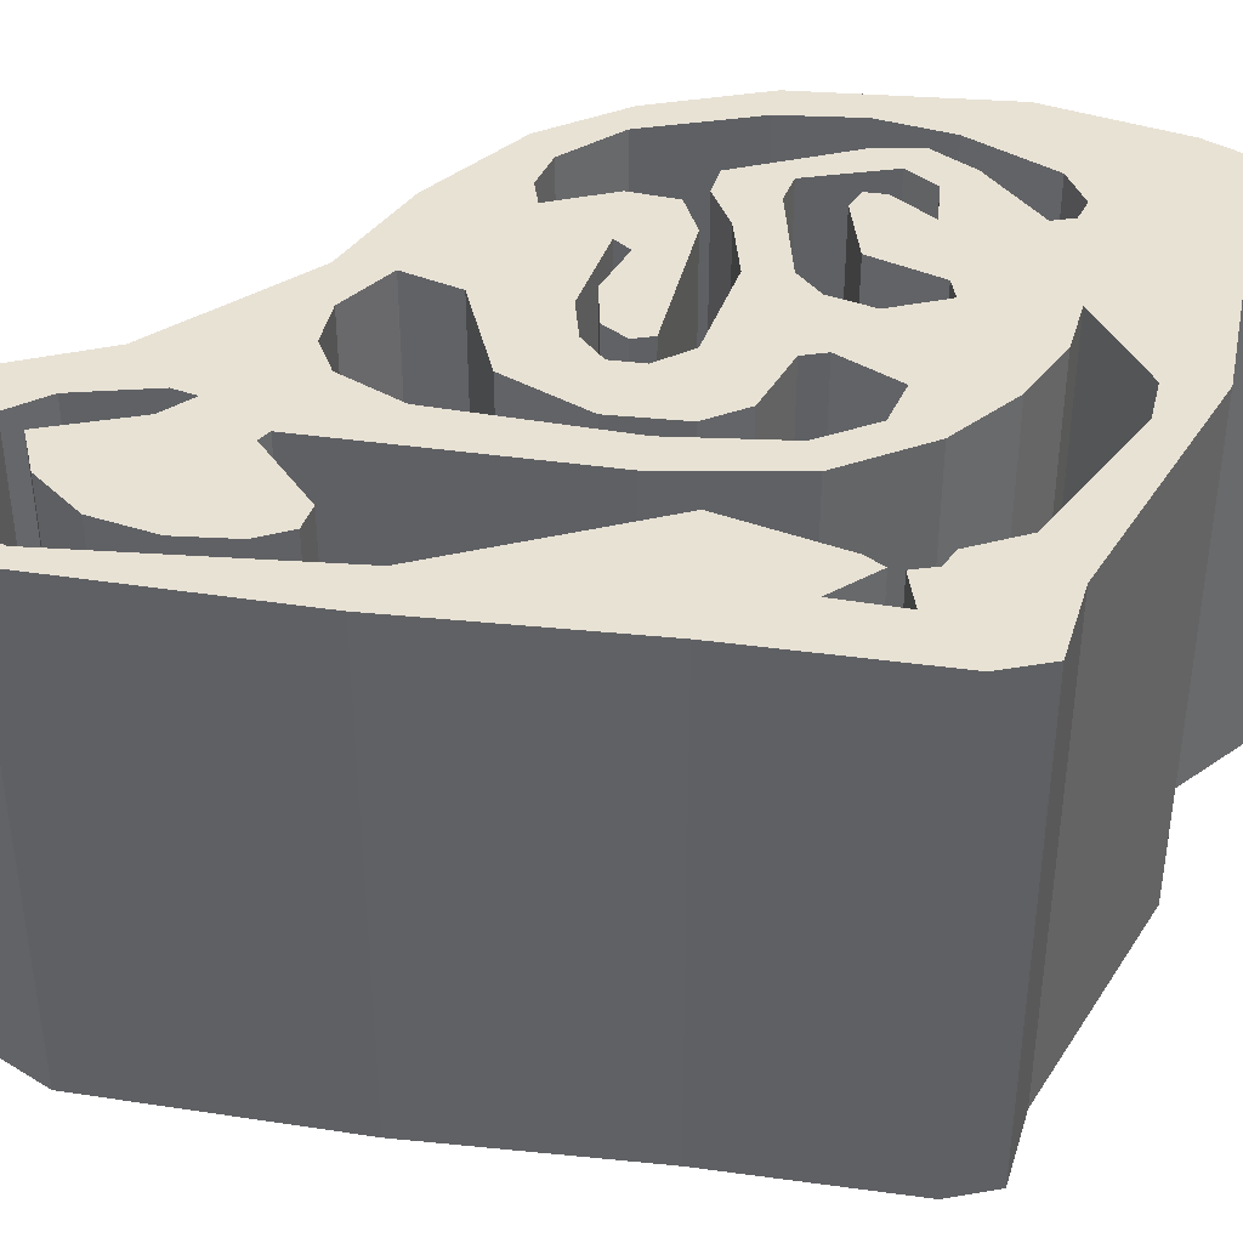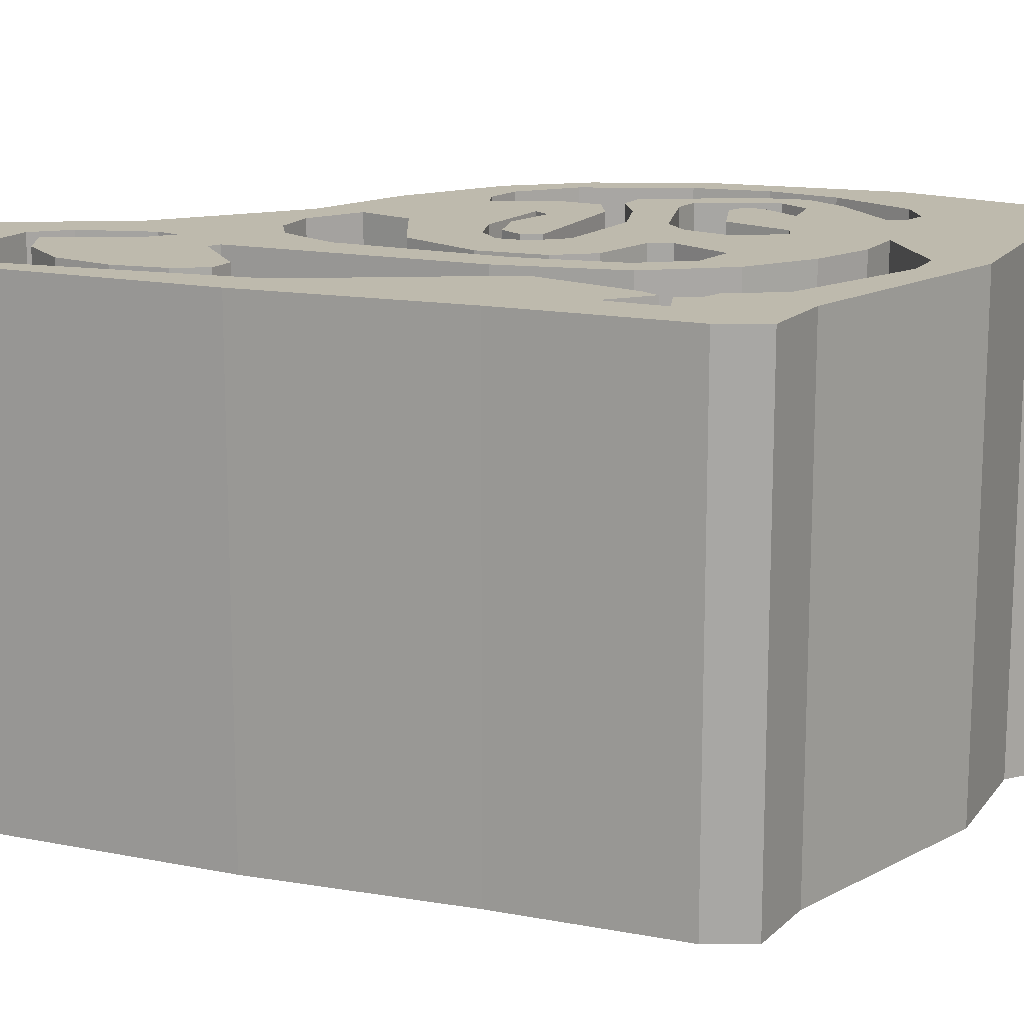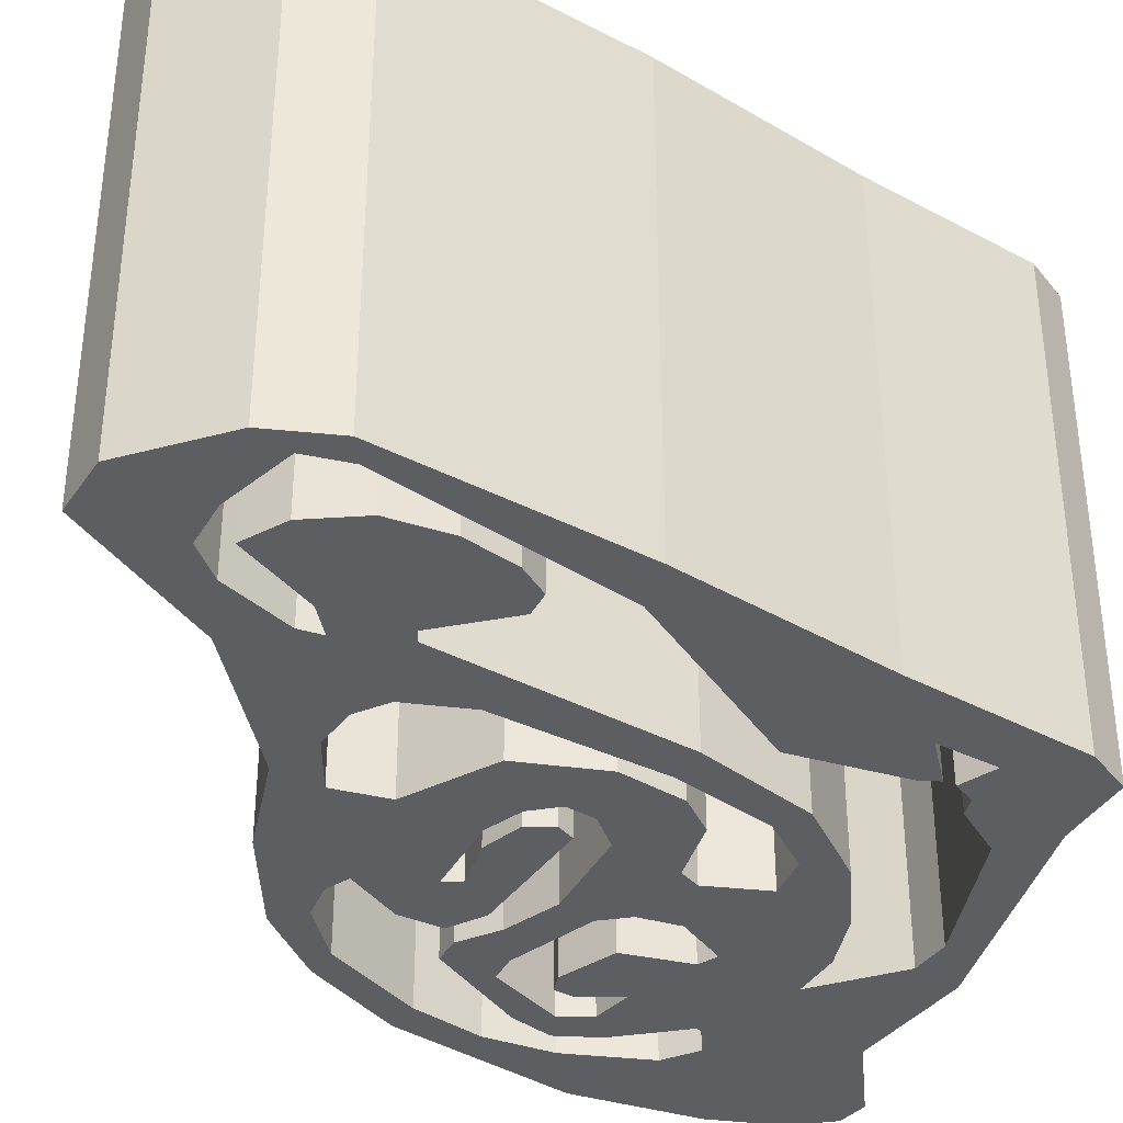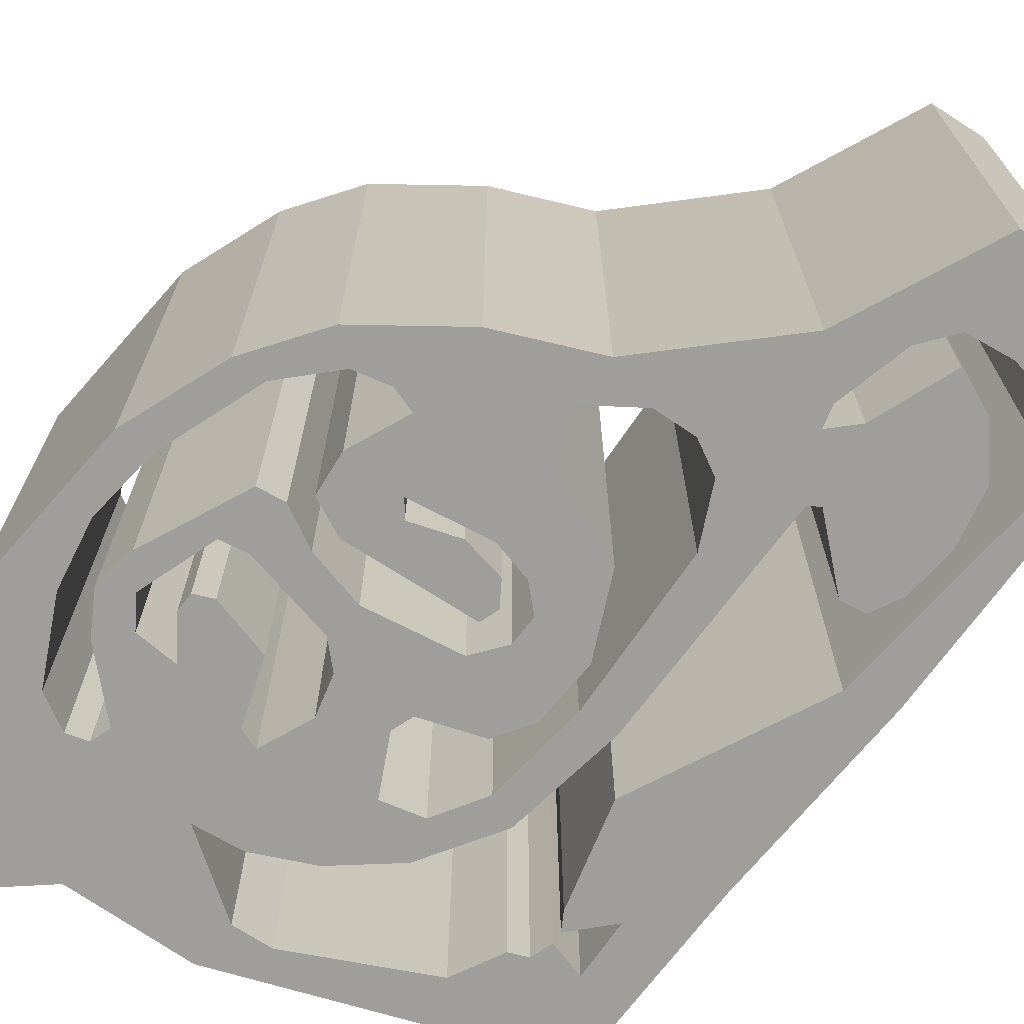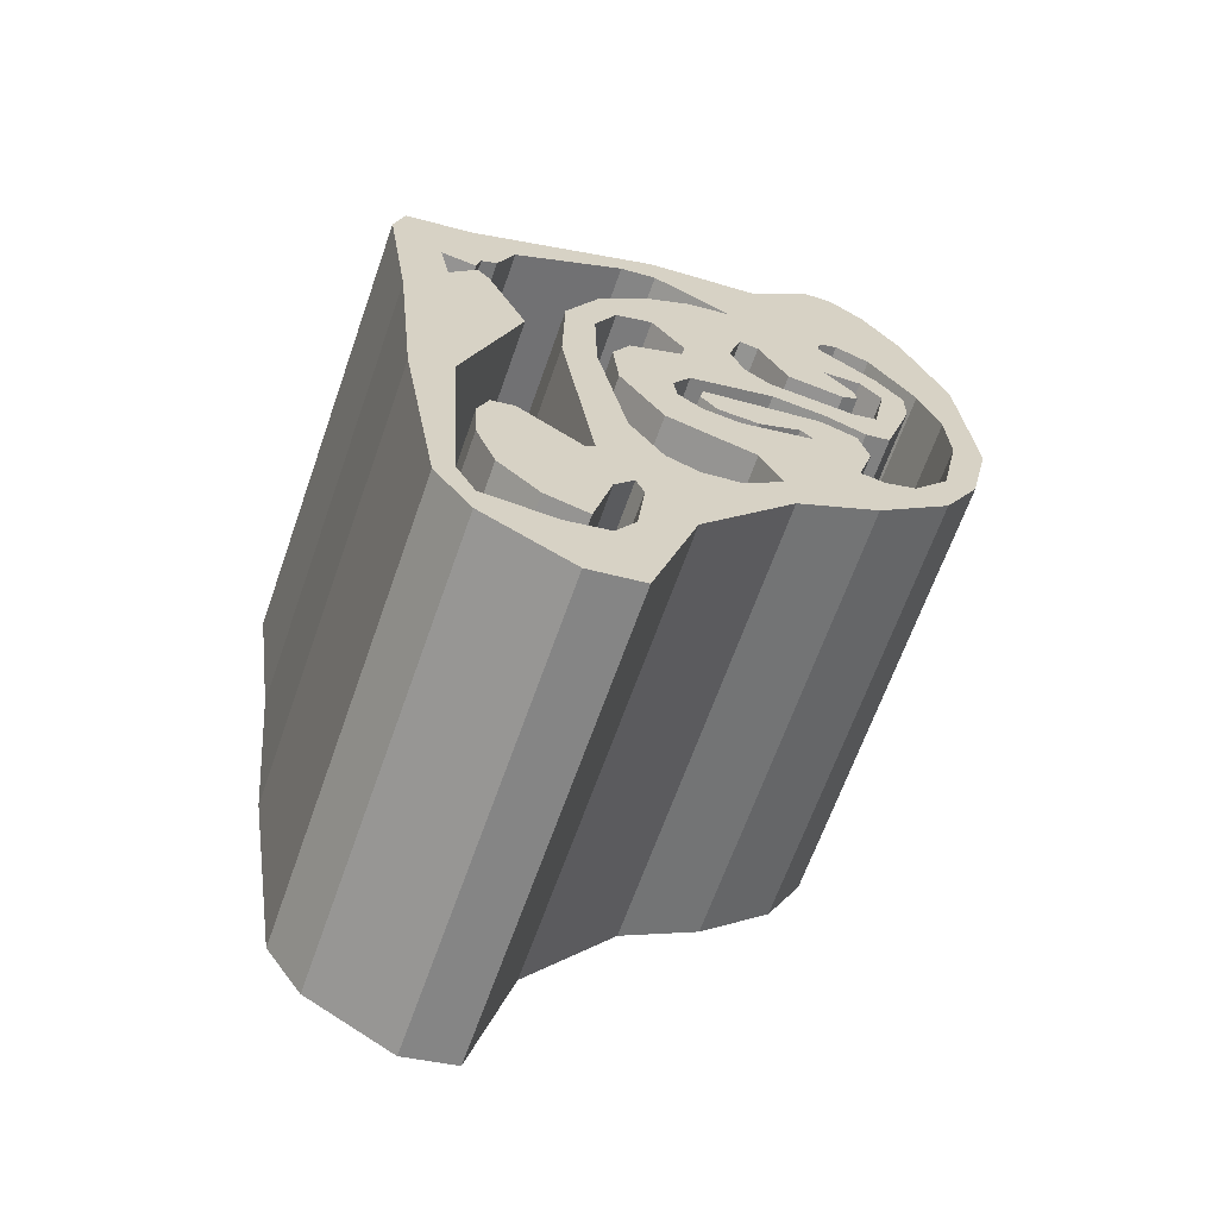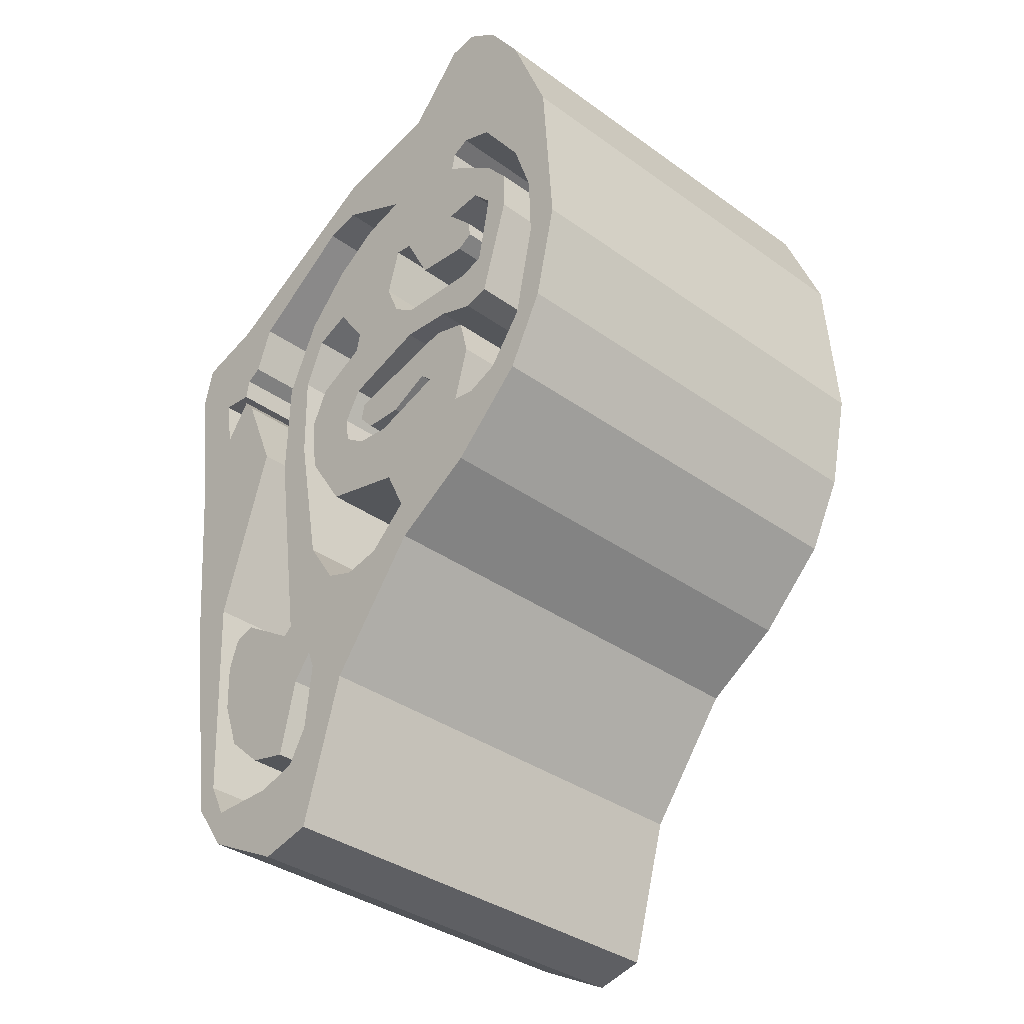
<metadata>
{"format":"obj","ext":"obj","renderer":"f3d","projection":"perspective","resolution":1024,"background":"white","views":[{"elev":40.6,"azim":-88.7,"up":"+Y"},{"elev":15.4,"azim":-76.3,"up":"+Y"},{"elev":-37.5,"azim":-132.8,"up":"+Y"},{"elev":-70.8,"azim":134.9,"up":"+Y"},{"elev":-65.5,"azim":-19.4,"up":"+Z"},{"elev":-36.3,"azim":47.0,"up":"+Z"}]}
</metadata>
<code>
o Grid_Grid.003
v 3.103 0 -2.506
v 12.99 0 -6.926
v -4.429 0 10.73
v -4.008 0 12.9
v 5.05 0 10.69
v 1.593 0 29.8
v 17.91 0 18.48
v 20.42 0 16.12
v 16.47 0 10.85
v 21.78 0 -7.87
v 5.489 0 -20.64
v 0.5244 0 -19.97
v -9.666 0 -27.83
v -16.62 0 12.07
v -13.06 0 19.98
v 24.64 0 9.317
v 22.28 0 22.7
v 14.66 0 48.36
v -7.099 0 38.74
v -25.12 0 -37.8
v -28.81 0 11.74
v -22.35 0 25.19
v 8.762 0 -1.678
v -11.03 0 -2.135
v 5.055 0 7.064
v 13.9 0 9.98
v 17.34 0 5.697
v -3.102 0 28.57
v 11.58 0 20.62
v 17.76 0 23.81
v 20.48 0 20.4
v 27.96 0 9.949
v 22.3 0 39.63
v -14.26 0 -23.64
v -8.844 0 -29.88
v -23.2 0 -41.52
v -24.73 0 14.3
v -25.77 0 19.15
v -2.821 0 -0.3166
v -1.102 0 -2.29
v 7.434 0 -0.3603
v 14.62 0 -1.04
v -2.647 0 -3.59
v -5.523 0 1.025
v -3.69 0 4.258
v 2.504 0 12.56
v 2.478 0 -11.39
v 14.76 0 4.969
v 0.9471 0 16.29
v -7.441 0 17.83
v 2.346 0 21.44
v 7.328 0 15.25
v 4.339 0 21.09
v 13.18 0 14.5
v 14.04 0 -15.35
v 15.48 0 -7.338
v 22.5 0 -0.9096
v -4.135 0 -33.23
v -3.492 0 -20.72
v -13.28 0 -22.84
v -11.67 0 -30.5
v -13.51 0 11.15
v -13.25 0 1.329
v -11.28 0 16.27
v 11.99 0 30.21
v 11.51 0 48.02
v 5.179 0 40.93
v -6.792 0 34.03
v -10.65 0 33.21
v -17.81 0 -37.45
v -13.47 0 -38.55
v -23.04 0 -20.13
v -23.9 0 -28.38
v -9.581 0 -36.99
v -8.627 0 -48.73
v -14.21 0 -49.97
v -23.23 0 -45.15
v -26.97 0 -39.86
v -26.49 0 -14.49
v -30.78 0 -16.61
v -25.95 0 15.82
v -26.18 0 16.93
v -24.14 0 20.12
v -27.17 0 27.84
v -11.62 0 -40.54
v -2.451 0 1.533
v 9.924 0 4.205
v 13.63 0 3.036
v 1.223 0 -4.027
v -5.148 0 -1.817
v -6.587 0 -9.043
v -11.67 0 4.176
v -9.911 0 7.945
v 10.7 0 6.48
v 4.703 0 -16.13
v -8.226 0 25.23
v 11.6 0 28.24
v 14.62 0 17.35
v 14.87 0 15.54
v 15.69 0 20.94
v 18.77 0 -6.009
v 25.62 0 -0.4158
v -6.803 0 -19.49
v -10.22 0 -14.34
v -16.79 0 0.497
v 24.4 0 16.39
v 17.5 0 29.7
v 26.78 0 28.06
v 18.36 0 45.61
v 13.92 0 31.11
v -21.94 0 -33.7
v -20.73 0 -19.4
v -24.13 0 -23.27
v -15.91 0 -41.73
v -32.85 0 3.96
v -20.61 0 4.554
v -29.87 0 17.47
v -35.37 0 21.31
v -34.29 0 25.88
v 3.103 -47.4 -2.506
v 12.99 -47.4 -6.926
v -4.429 -47.4 10.73
v -4.008 -47.4 12.9
v 5.05 -47.4 10.69
v 1.593 -47.4 29.8
v 17.91 -47.4 18.48
v 20.42 -47.4 16.12
v 16.47 -47.4 10.85
v 21.78 -47.4 -7.87
v 5.489 -47.4 -20.64
v 0.5244 -47.4 -19.97
v -9.666 -47.4 -27.83
v -16.62 -47.4 12.07
v -13.06 -47.4 19.98
v 24.64 -47.4 9.317
v 22.28 -47.4 22.7
v 14.66 -47.4 48.36
v -7.099 -47.4 38.74
v -25.12 -47.4 -37.8
v -28.81 -47.4 11.74
v -22.35 -47.4 25.19
v 8.762 -47.4 -1.678
v -11.03 -47.4 -2.135
v 5.055 -47.4 7.064
v 13.9 -47.4 9.98
v 17.34 -47.4 5.697
v -3.102 -47.4 28.57
v 11.58 -47.4 20.62
v 17.76 -47.4 23.81
v 20.48 -47.4 20.4
v 27.96 -47.4 9.949
v 22.3 -47.4 39.63
v -14.26 -47.4 -23.64
v -8.844 -47.4 -29.88
v -23.2 -47.4 -41.52
v -24.73 -47.4 14.3
v -25.77 -47.4 19.15
v -2.821 -47.4 -0.3166
v -1.102 -47.4 -2.29
v 7.434 -47.4 -0.3603
v 14.62 -47.4 -1.04
v -2.647 -47.4 -3.59
v -5.523 -47.4 1.025
v -3.69 -47.4 4.258
v 2.504 -47.4 12.56
v 2.478 -47.4 -11.39
v 14.76 -47.4 4.969
v 0.9471 -47.4 16.29
v -7.441 -47.4 17.83
v 2.346 -47.4 21.44
v 7.328 -47.4 15.25
v 4.339 -47.4 21.09
v 13.18 -47.4 14.5
v 14.04 -47.4 -15.35
v 15.48 -47.4 -7.338
v 22.5 -47.4 -0.9096
v -4.135 -47.4 -33.23
v -3.492 -47.4 -20.72
v -13.28 -47.4 -22.84
v -11.67 -47.4 -30.5
v -13.51 -47.4 11.15
v -13.25 -47.4 1.329
v -11.28 -47.4 16.27
v 11.99 -47.4 30.21
v 11.51 -47.4 48.02
v 5.179 -47.4 40.93
v -6.792 -47.4 34.03
v -10.65 -47.4 33.21
v -17.81 -47.4 -37.45
v -13.47 -47.4 -38.55
v -23.04 -47.4 -20.13
v -23.9 -47.4 -28.38
v -9.581 -47.4 -36.99
v -8.627 -47.4 -48.73
v -14.21 -47.4 -49.97
v -23.23 -47.4 -45.15
v -26.97 -47.4 -39.86
v -26.49 -47.4 -14.49
v -30.78 -47.4 -16.61
v -25.95 -47.4 15.82
v -26.18 -47.4 16.93
v -24.14 -47.4 20.12
v -27.17 -47.4 27.84
v -11.62 -47.4 -40.54
v -2.451 -47.4 1.533
v 9.924 -47.4 4.205
v 13.63 -47.4 3.036
v 1.223 -47.4 -4.027
v -5.148 -47.4 -1.817
v -6.587 -47.4 -9.043
v -11.67 -47.4 4.176
v -9.911 -47.4 7.945
v 10.7 -47.4 6.48
v 4.703 -47.4 -16.13
v -8.226 -47.4 25.23
v 11.6 -47.4 28.24
v 14.62 -47.4 17.35
v 14.87 -47.4 15.54
v 15.69 -47.4 20.94
v 18.77 -47.4 -6.009
v 25.62 -47.4 -0.4158
v -6.803 -47.4 -19.49
v -10.22 -47.4 -14.34
v -16.79 -47.4 0.497
v 24.4 -47.4 16.39
v 17.5 -47.4 29.7
v 26.78 -47.4 28.06
v 18.36 -47.4 45.61
v 13.92 -47.4 31.11
v -21.94 -47.4 -33.7
v -20.73 -47.4 -19.4
v -24.13 -47.4 -23.27
v -15.91 -47.4 -41.73
v -32.85 -47.4 3.96
v -20.61 -47.4 4.554
v -29.87 -47.4 17.47
v -35.37 -47.4 21.31
v -34.29 -47.4 25.88
f 2 87 88
f 2 23 87
f 2 88 42
f 47 89 23
f 24 90 91
f 45 93 3
f 46 3 4
f 5 94 25
f 5 26 94
f 95 55 11
f 27 94 26
f 26 9 27
f 28 51 4
f 28 50 15
f 28 15 96
f 6 51 28
f 6 97 29
f 54 29 98
f 97 30 29
f 30 31 7
f 7 31 8
f 8 27 7
f 27 9 7
f 95 2 56
f 10 56 101
f 10 101 57
f 10 57 102
f 12 11 58
f 14 60 105
f 15 64 62
f 15 62 14
f 15 50 64
f 32 57 16
f 67 18 109
f 65 97 6
f 19 68 69
f 34 111 73
f 34 73 113
f 76 36 114
f 80 115 79
f 21 37 116
f 22 84 19
f 22 19 69
f 119 115 118
f 1 39 86
f 86 87 1
f 91 90 43
f 43 89 47
f 44 90 24
f 24 92 45
f 46 25 45
f 46 5 25
f 23 2 95
f 48 94 27
f 4 51 49
f 29 52 53
f 54 98 99
f 95 10 55
f 12 95 11
f 12 35 13
f 59 12 13
f 13 104 103
f 14 63 104
f 14 62 63
f 16 108 32
f 17 107 33
f 33 110 67
f 6 19 67
f 70 111 34
f 34 71 70
f 34 72 112
f 35 12 58
f 58 85 74
f 20 36 78
f 21 79 115
f 82 117 119
f 119 22 83
f 45 92 93
f 4 50 28
f 29 54 52
f 30 7 100
f 10 95 56
f 34 60 13
f 60 14 104
f 61 34 13
f 106 17 108
f 33 67 109
f 33 107 110
f 65 67 110
f 67 65 6
f 18 67 66
f 19 6 68
f 71 34 61
f 58 75 85
f 75 76 85
f 36 76 77
f 36 77 78
f 80 20 78
f 20 80 79
f 22 119 84
f 119 117 115
f 39 1 40
f 1 87 41
f 41 87 23
f 47 91 43
f 24 45 44
f 46 45 3
f 95 47 23
f 46 4 49
f 51 29 53
f 29 51 6
f 30 100 29
f 59 13 103
f 13 60 104
f 57 32 102
f 16 106 108
f 17 33 108
f 72 34 113
f 35 58 74
f 76 114 85
f 79 21 116
f 81 37 21
f 38 82 119
f 38 119 83
f 115 117 21
f 121 207 206
f 121 206 142
f 121 161 207
f 166 142 208
f 143 210 209
f 164 122 212
f 165 123 122
f 124 144 213
f 124 213 145
f 214 130 174
f 146 145 213
f 145 146 128
f 147 123 170
f 147 134 169
f 147 215 134
f 125 147 170
f 125 148 216
f 173 217 148
f 216 148 149
f 149 126 150
f 126 127 150
f 127 126 146
f 146 126 128
f 214 175 121
f 129 220 175
f 129 176 220
f 129 221 176
f 131 177 130
f 133 224 179
f 134 181 183
f 134 133 181
f 134 183 169
f 151 135 176
f 186 228 137
f 184 125 216
f 138 188 187
f 153 192 230
f 153 232 192
f 195 233 155
f 199 198 234
f 140 235 156
f 141 138 203
f 141 188 138
f 238 237 234
f 120 205 158
f 205 120 206
f 210 162 209
f 162 166 208
f 163 143 209
f 143 164 211
f 165 164 144
f 165 144 124
f 142 214 121
f 167 146 213
f 123 168 170
f 148 172 171
f 173 218 217
f 214 174 129
f 131 130 214
f 131 132 154
f 178 132 131
f 132 222 223
f 133 223 182
f 133 182 181
f 135 151 227
f 136 152 226
f 152 186 229
f 125 186 138
f 189 153 230
f 153 189 190
f 153 231 191
f 154 177 131
f 177 193 204
f 139 197 155
f 140 234 198
f 201 238 236
f 238 202 141
f 164 212 211
f 123 147 169
f 148 171 173
f 149 219 126
f 129 175 214
f 153 132 179
f 179 223 133
f 180 132 153
f 225 227 136
f 152 228 186
f 152 229 226
f 184 229 186
f 186 125 184
f 137 185 186
f 138 187 125
f 190 180 153
f 177 204 194
f 194 204 195
f 155 196 195
f 155 197 196
f 199 197 139
f 139 198 199
f 141 203 238
f 238 234 236
f 158 159 120
f 120 160 206
f 160 142 206
f 166 162 210
f 143 163 164
f 165 122 164
f 214 142 166
f 165 168 123
f 170 172 148
f 148 125 170
f 149 148 219
f 178 222 132
f 132 223 179
f 176 221 151
f 135 227 225
f 136 227 152
f 191 232 153
f 154 193 177
f 195 204 233
f 198 235 140
f 200 140 156
f 157 238 201
f 157 202 238
f 234 140 236
f 114 233 204 85
f 69 188 141 22
f 94 213 144 25
f 76 195 196 77
f 103 222 178 59
f 73 192 232 113
f 100 219 148 29
f 65 184 216 97
f 81 200 156 37
f 84 203 138 19
f 5 124 145 26
f 102 221 129 10
f 59 178 131 12
f 1 120 159 40
f 85 204 193 74
f 90 209 162 43
f 109 228 152 33
f 97 216 149 30
f 110 229 184 65
f 38 157 201 82
f 8 127 146 27
f 115 234 237 118
f 55 174 130 11
f 104 223 222 103
f 58 177 194 75
f 43 162 208 89
f 106 225 136 17
f 30 149 150 31
f 67 186 185 66
f 48 167 213 94
f 105 224 133 14
f 60 179 224 105
f 42 161 121 2
f 36 155 233 114
f 47 166 210 91
f 31 150 127 8
f 19 138 186 67
f 83 202 157 38
f 26 145 128 9
f 79 198 139 20
f 13 132 180 61
f 91 210 143 24
f 32 151 221 102
f 20 139 155 36
f 24 143 211 92
f 9 128 126 7
f 6 125 187 68
f 40 159 158 39
f 118 237 238 119
f 62 181 182 63
f 77 196 197 78
f 66 185 137 18
f 10 129 174 55
f 95 214 166 47
f 68 187 188 69
f 39 158 205 86
f 117 236 140 21
f 51 170 168 49
f 63 182 223 104
f 33 152 227 108
f 116 235 198 79
f 45 164 163 44
f 92 211 212 93
f 2 121 175 56
f 27 146 167 48
f 119 238 203 84
f 71 190 189 70
f 86 205 206 87
f 96 215 147 28
f 16 135 225 106
f 50 169 183 64
f 44 163 209 90
f 78 197 199 80
f 56 175 220 101
f 70 189 230 111
f 53 172 170 51
f 17 136 226 107
f 64 183 181 62
f 112 231 153 34
f 80 199 234 115
f 25 144 164 45
f 28 147 125 6
f 61 180 190 71
f 41 160 120 1
f 34 153 179 60
f 15 134 215 96
f 4 123 169 50
f 21 140 200 81
f 93 212 122 3
f 101 220 176 57
f 23 142 160 41
f 52 171 172 53
f 14 133 134 15
f 37 156 235 116
f 49 168 165 46
f 12 131 214 95
f 72 191 231 112
f 87 206 207 88
f 98 217 218 99
f 107 226 229 110
f 57 176 135 16
f 74 193 154 35
f 82 201 236 117
f 46 165 124 5
f 7 126 219 100
f 35 154 132 13
f 113 232 191 72
f 88 207 161 42
f 99 218 173 54
f 54 173 171 52
f 108 227 151 32
f 22 141 202 83
f 3 122 123 4
f 75 194 195 76
f 11 130 177 58
f 111 230 192 73
f 89 208 142 23
f 29 148 217 98
f 18 137 228 109

</code>
